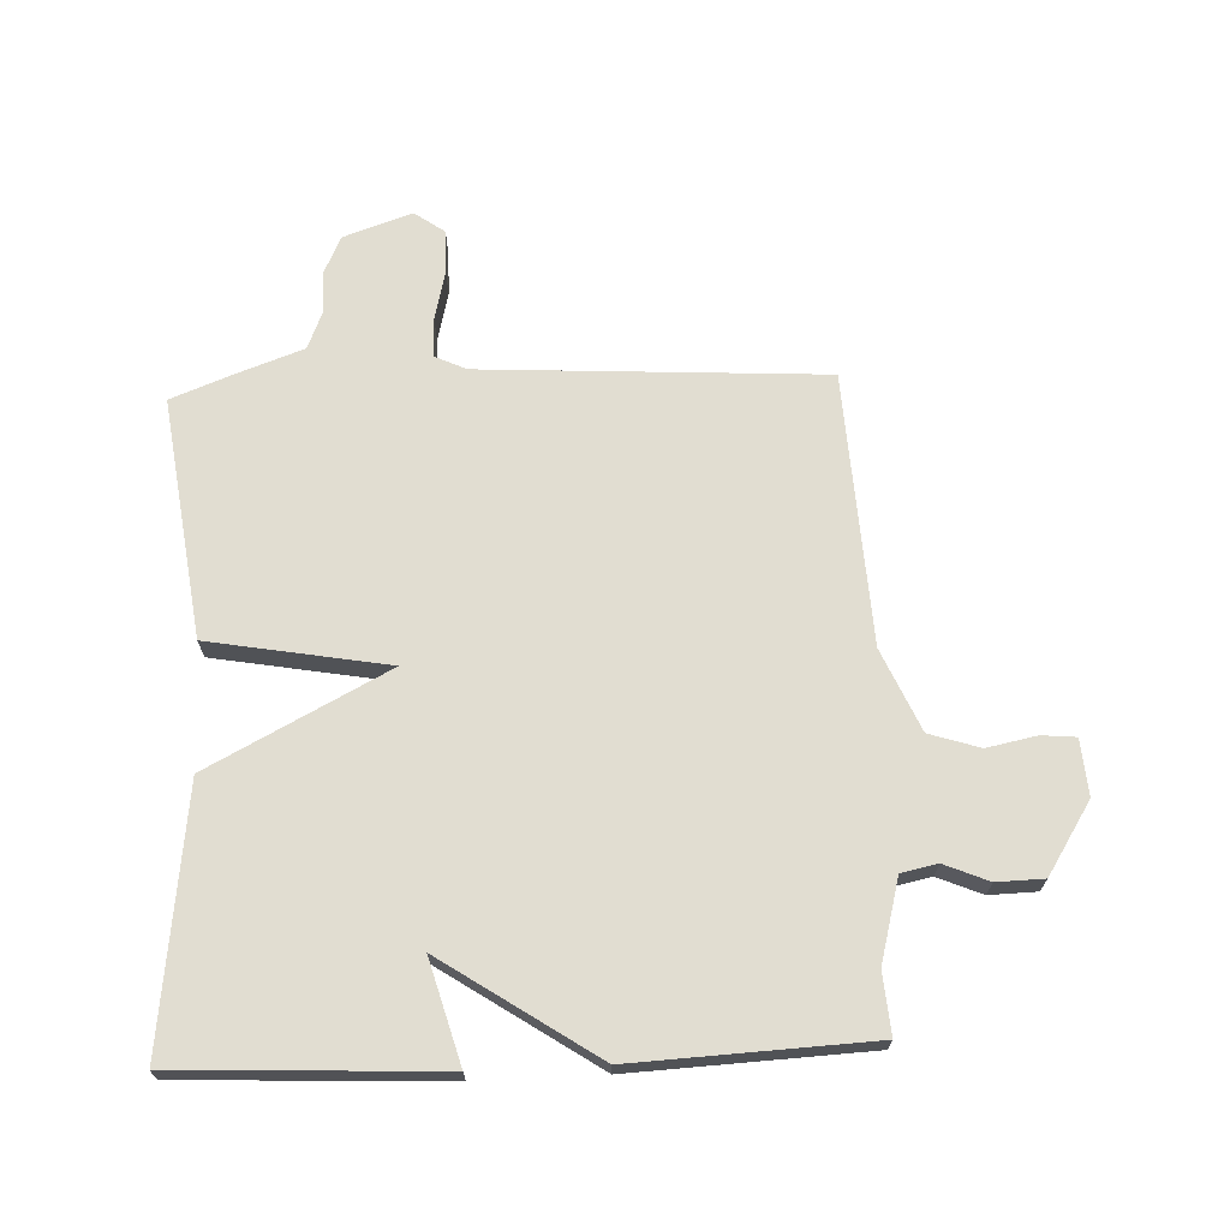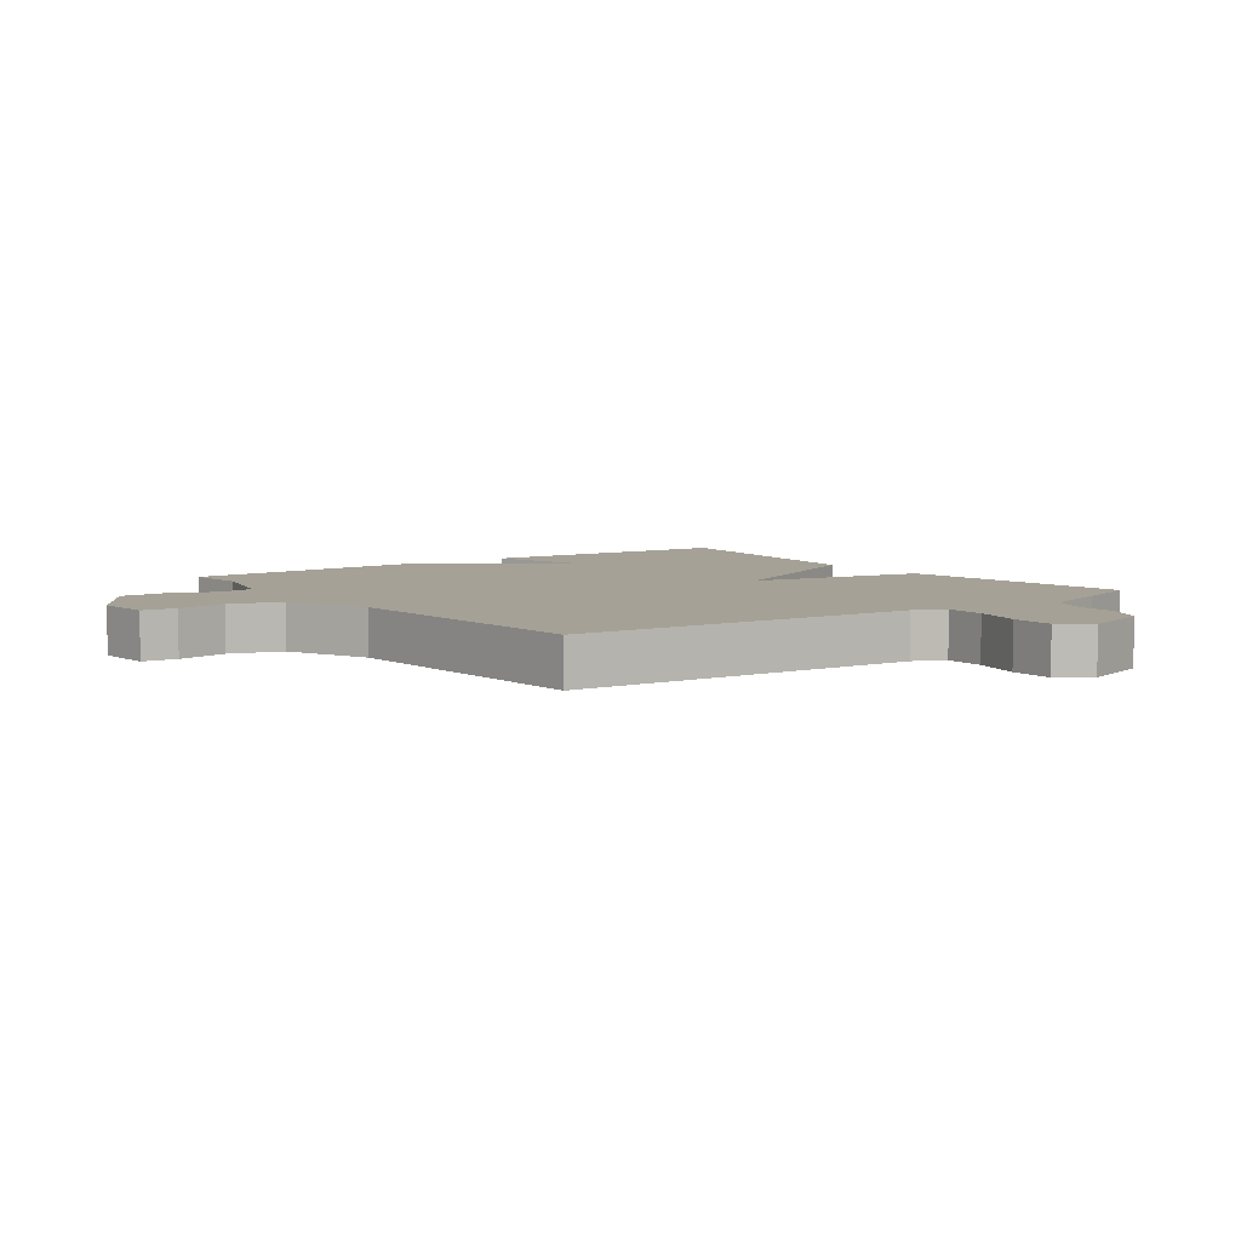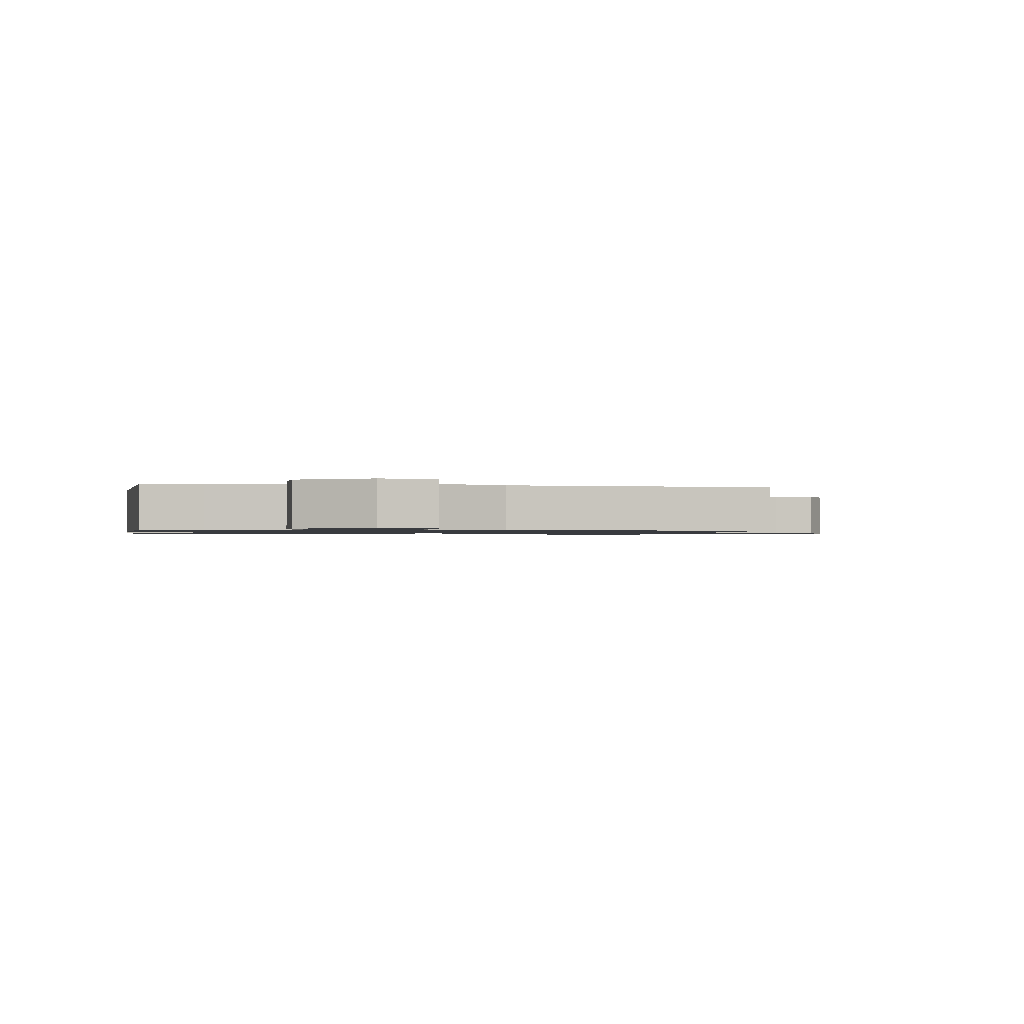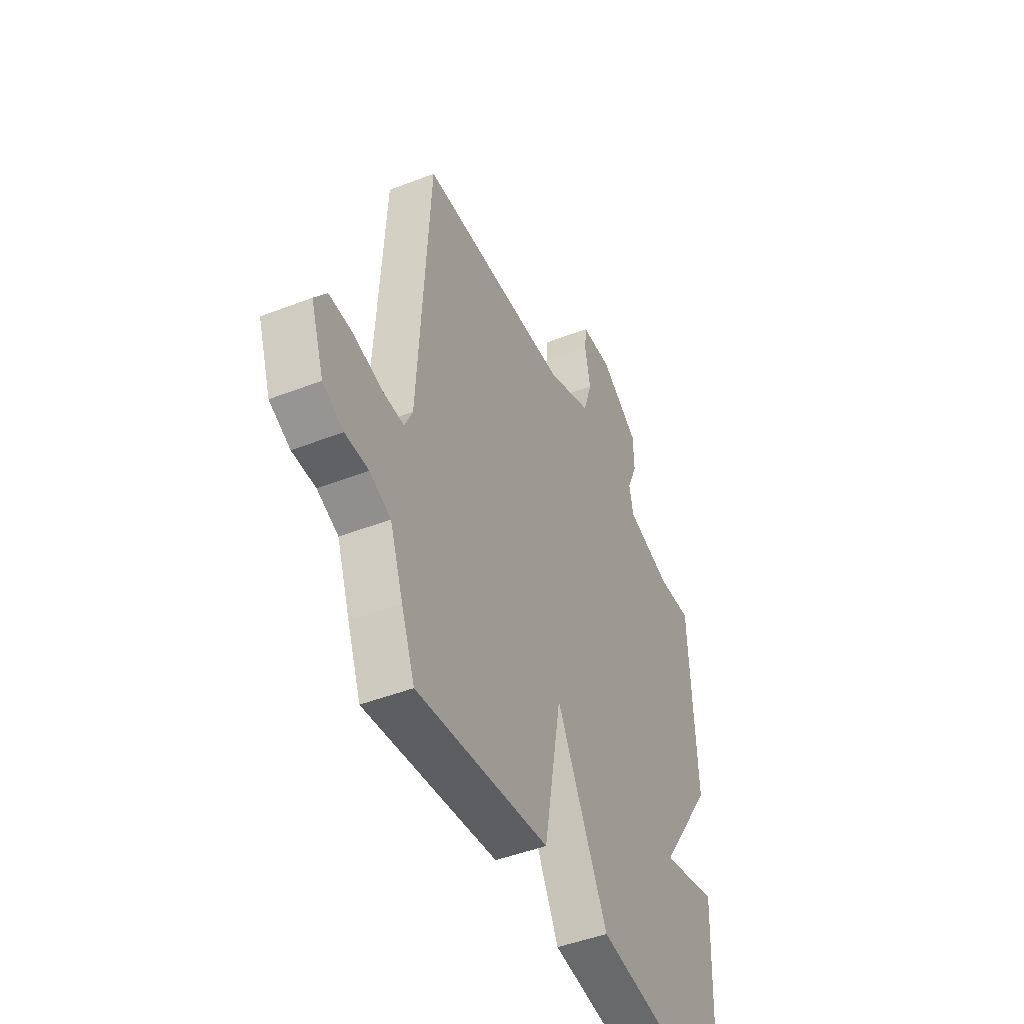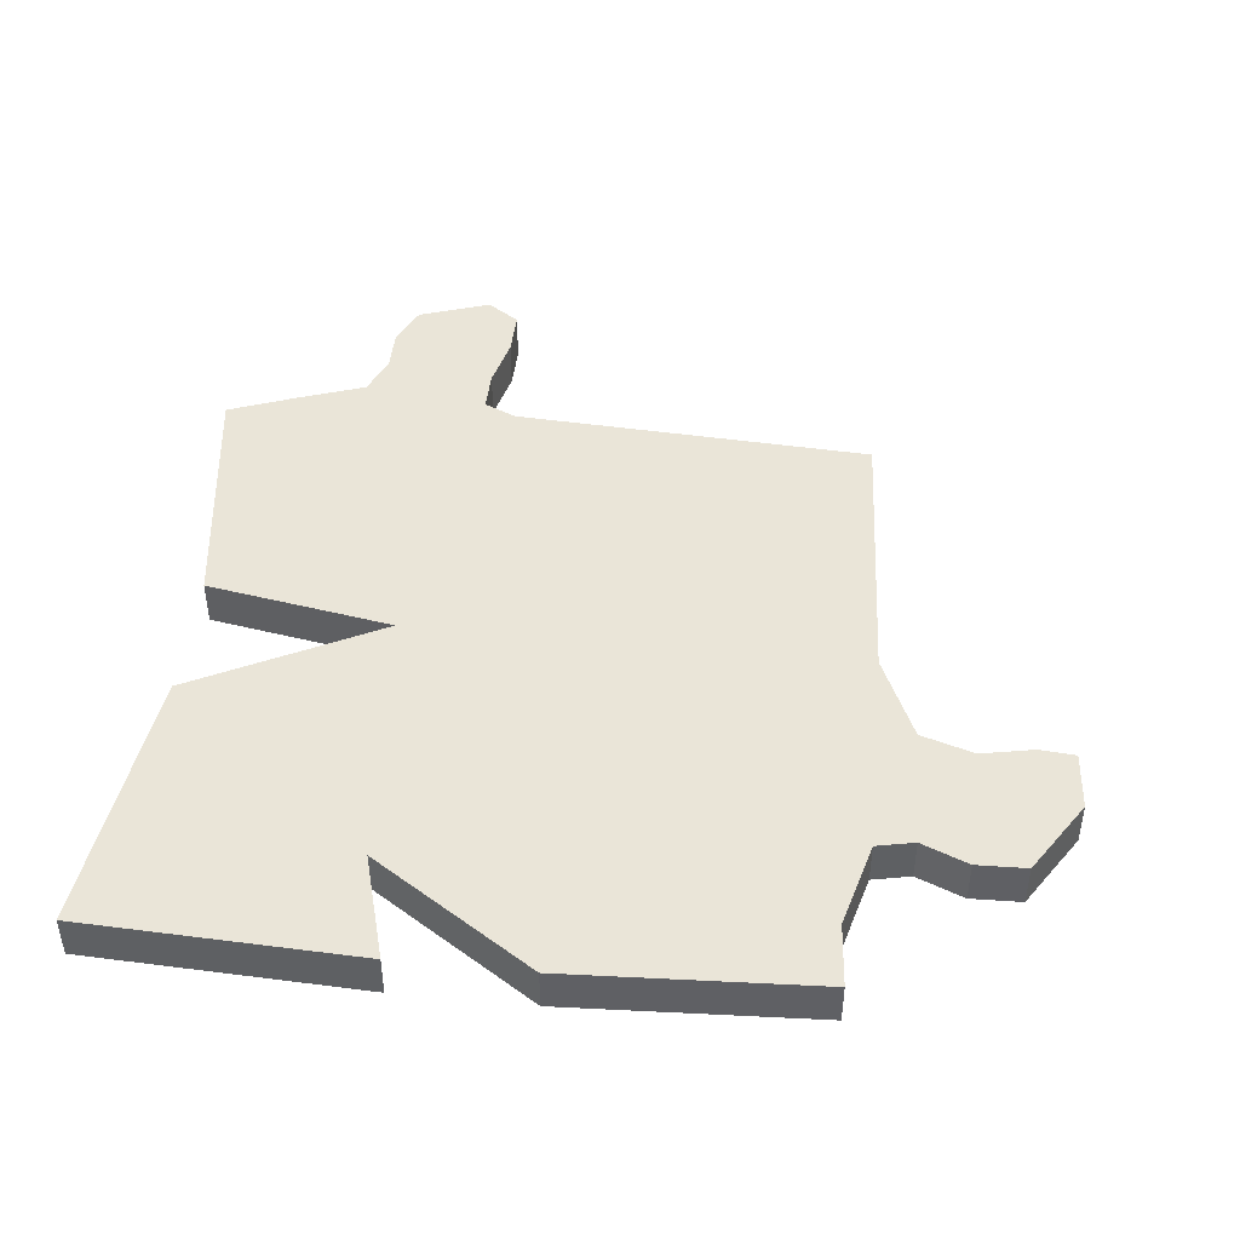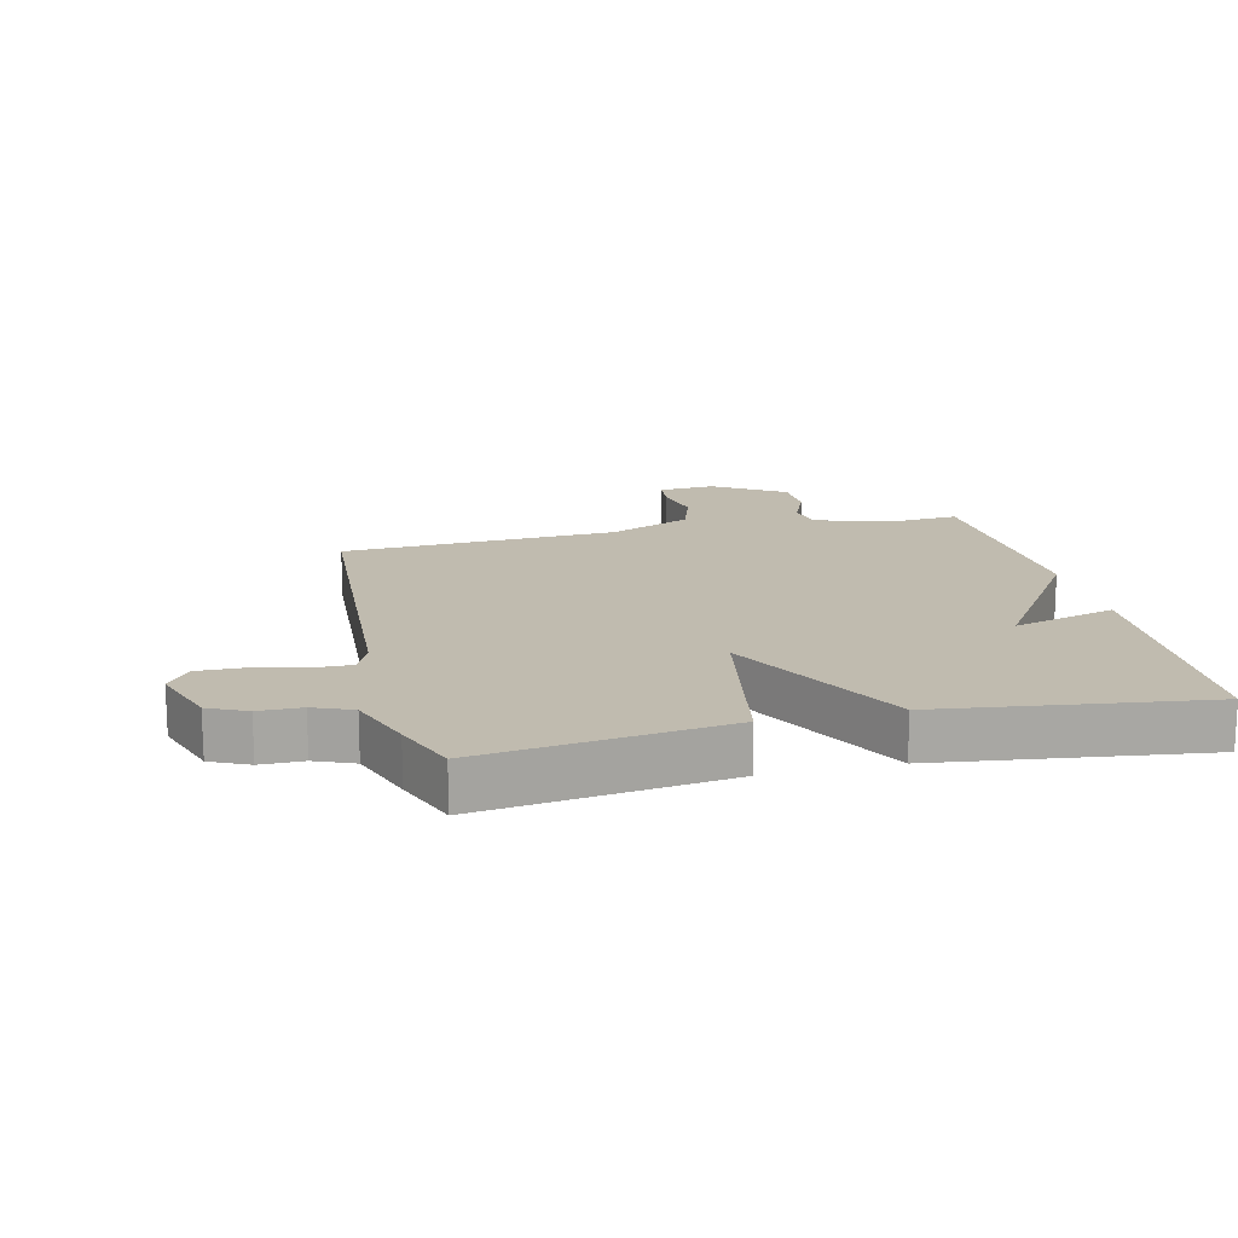
<metadata>
{"format":"obj","ext":"obj","renderer":"f3d","projection":"perspective","resolution":1024,"background":"white","views":[{"elev":68.8,"azim":-92.4,"up":"+Y"},{"elev":6.1,"azim":53.9,"up":"+Y"},{"elev":-1.0,"azim":-10.6,"up":"+Y"},{"elev":-46.4,"azim":113.9,"up":"+Z"},{"elev":45.3,"azim":-84.0,"up":"+Y"},{"elev":15.9,"azim":166.8,"up":"+Y"}]}
</metadata>
<code>
v -0.5 0.07 0.5
v -0.402 0.07 0.492
v -0.27 0.07 0.527
v -0.258 0.07 0.585
v -0.288 0.07 0.656
v -0.286 0.07 0.732
v -0.173 0.07 0.804
v -0.083 0.07 0.797
v -0.078 0.07 0.742
v -0.094 0.07 0.662
v -0.068 0.07 0.581
v 0.063 0.07 0.524
v 0.5 0.07 0.5
v 0.532 0.07 -0.052
v 0.555 0.07 -0.102
v 0.619 0.07 -0.101
v 0.698 0.07 -0.082
v 0.768 0.07 -0.081
v 0.803 0.07 -0.13
v 0.765 0.07 -0.24
v 0.705 0.07 -0.268
v 0.638 0.07 -0.268
v 0.577 0.07 -0.293
v 0.539 0.07 -0.399
v 0.5 0.07 -0.5
v 0.115 0.07 -0.448
v 0.064 0.07 -0.16
v -0.085 0.07 -0.448
v -0.5 0.07 -0.5
v -0.518 0.07 -0.08
v -0.354 0.07 -0.126
v -0.518 0.07 0.12
v -0.5 0 0.5
v -0.402 0 0.492
v -0.27 0 0.527
v -0.258 0 0.585
v -0.288 0 0.656
v -0.286 0 0.732
v -0.173 0 0.804
v -0.083 0 0.797
v -0.078 0 0.742
v -0.094 0 0.662
v -0.068 0 0.581
v 0.063 0 0.524
v 0.5 0 0.5
v 0.532 0 -0.052
v 0.555 0 -0.102
v 0.619 0 -0.101
v 0.698 0 -0.082
v 0.768 0 -0.081
v 0.803 0 -0.13
v 0.765 0 -0.24
v 0.705 0 -0.268
v 0.638 0 -0.268
v 0.577 0 -0.293
v 0.539 0 -0.399
v 0.5 0 -0.5
v 0.115 0 -0.448
v 0.064 0 -0.16
v -0.085 0 -0.448
v -0.5 0 -0.5
v -0.518 0 -0.08
v -0.354 0 -0.126
v -0.518 0 0.12
f 31 32 1 2
f 28 29 30 31
f 31 2 3
f 28 31 3
f 27 28 3
f 25 26 27
f 24 25 27
f 23 24 27
f 27 3 4
f 23 27 4
f 22 23 4
f 20 21 22
f 19 20 22
f 18 19 22
f 17 18 22
f 16 17 22
f 15 16 22
f 4 5 6
f 22 4 6
f 15 22 6
f 14 15 6
f 12 13 14
f 11 12 14
f 11 14 6
f 10 11 6 7
f 7 8 9 10
f 34 33 64 63
f 63 62 61 60
f 35 34 63
f 35 63 60
f 35 60 59
f 59 58 57
f 59 57 56
f 59 56 55
f 36 35 59
f 36 59 55
f 36 55 54
f 54 53 52
f 54 52 51
f 54 51 50
f 54 50 49
f 54 49 48
f 54 48 47
f 38 37 36
f 38 36 54
f 38 54 47
f 38 47 46
f 46 45 44
f 46 44 43
f 38 46 43
f 39 38 43 42
f 42 41 40 39
f 1 33 34 2
f 2 34 35 3
f 3 35 36 4
f 4 36 37 5
f 5 37 38 6
f 6 38 39 7
f 7 39 40 8
f 8 40 41 9
f 9 41 42 10
f 10 42 43 11
f 11 43 44 12
f 12 44 45 13
f 13 45 46 14
f 14 46 47 15
f 15 47 48 16
f 16 48 49 17
f 17 49 50 18
f 18 50 51 19
f 19 51 52 20
f 20 52 53 21
f 21 53 54 22
f 22 54 55 23
f 23 55 56 24
f 24 56 57 25
f 25 57 58 26
f 26 58 59 27
f 27 59 60 28
f 28 60 61 29
f 29 61 62 30
f 30 62 63 31
f 31 63 64 32
f 32 64 33 1

</code>
